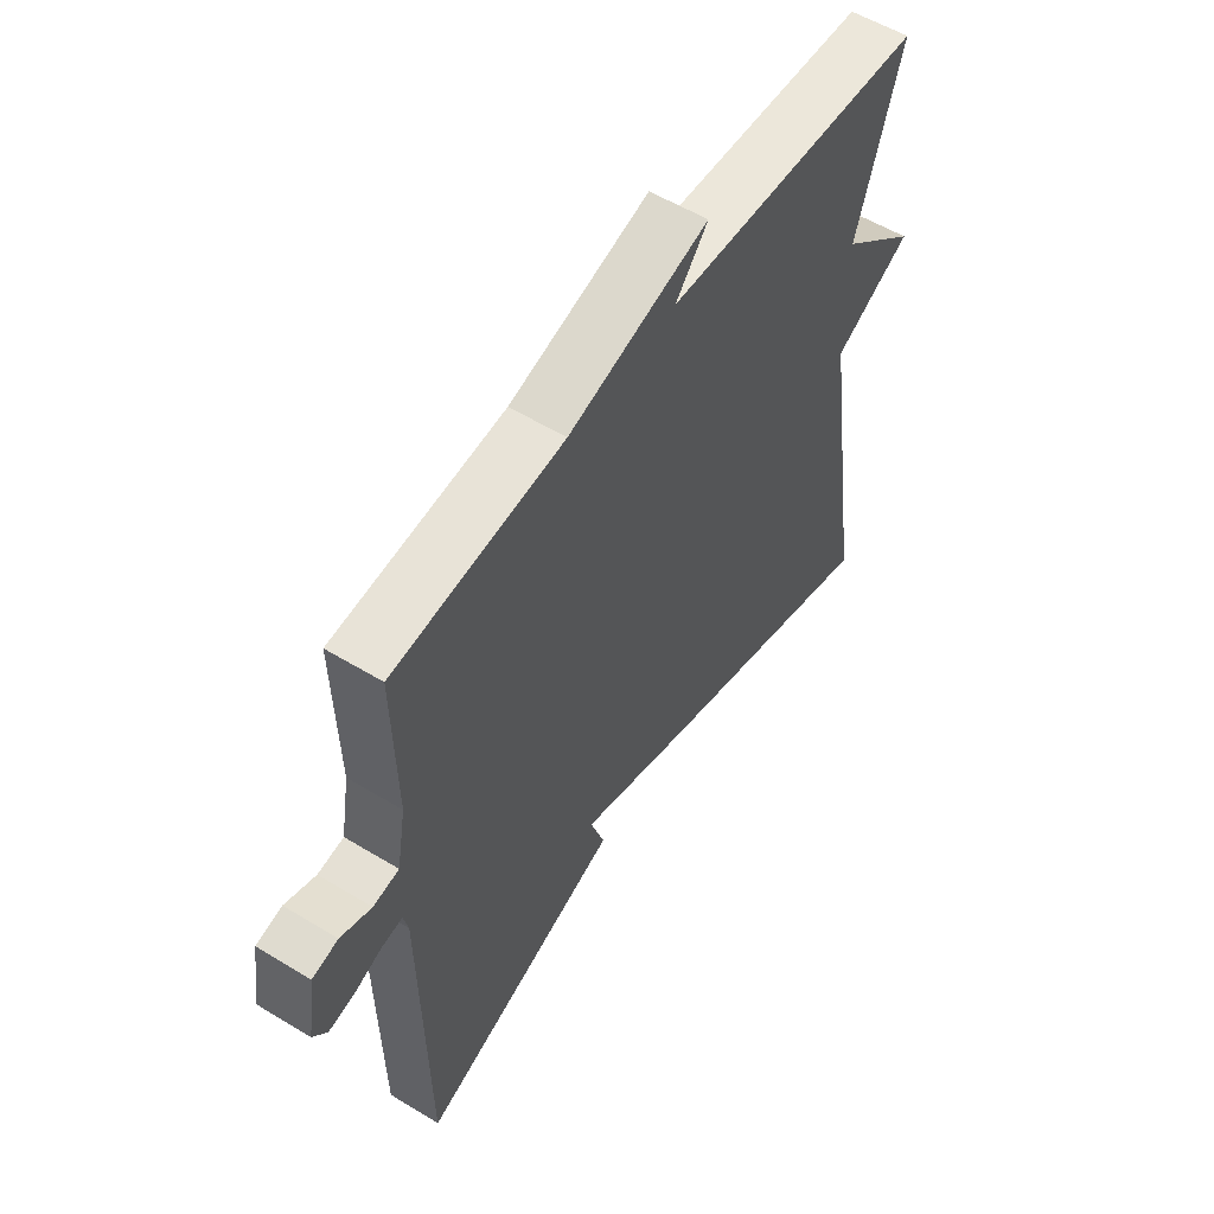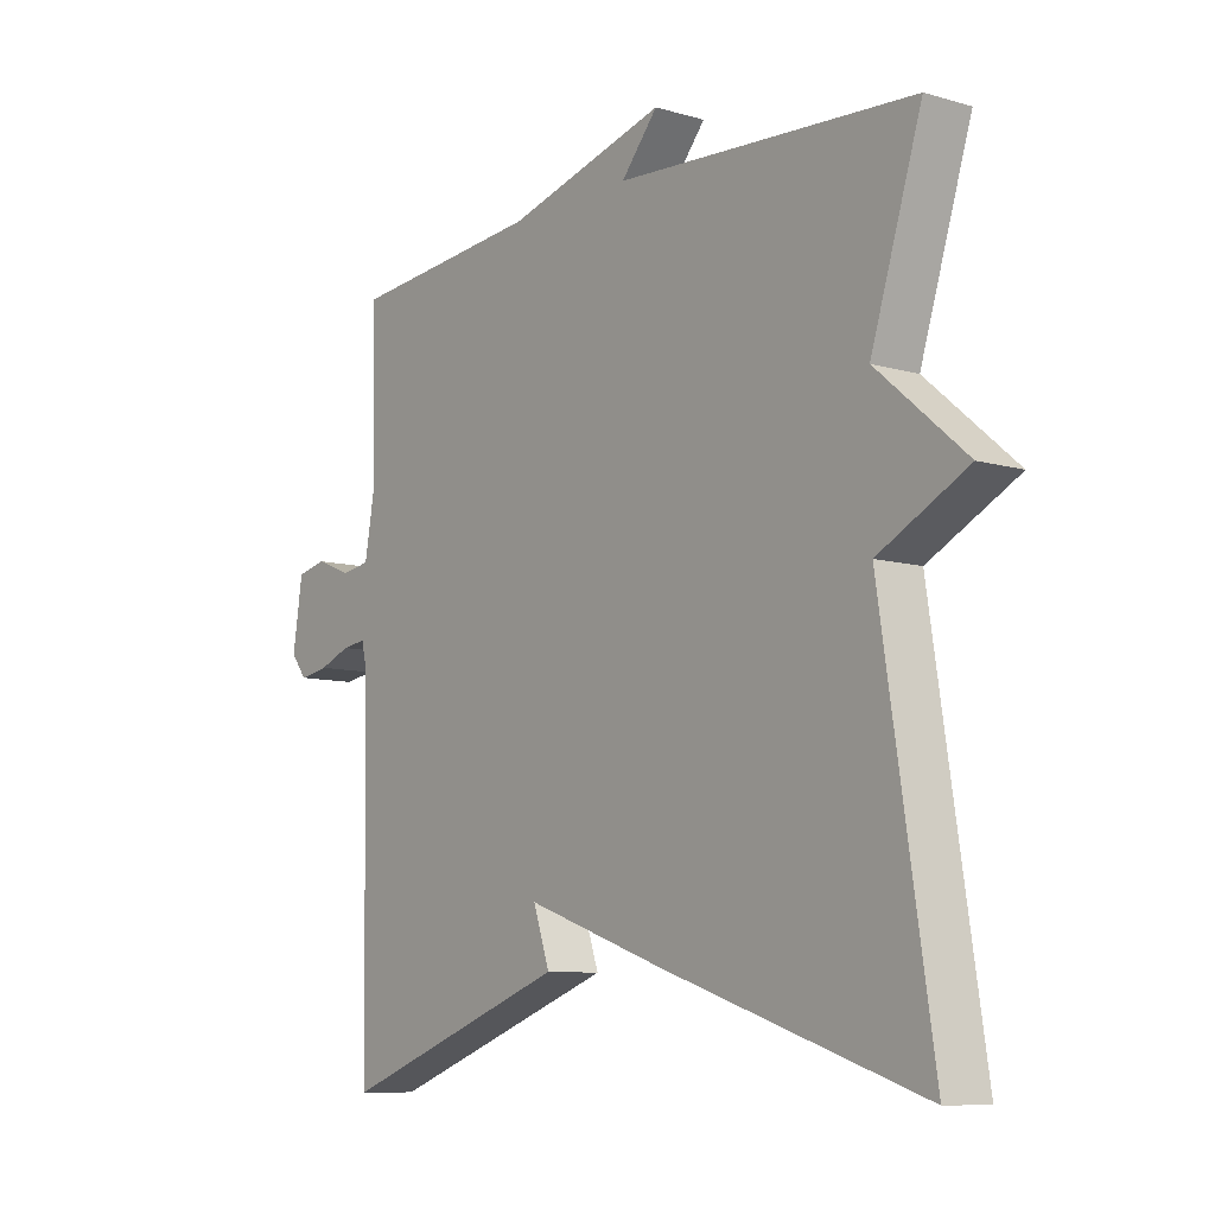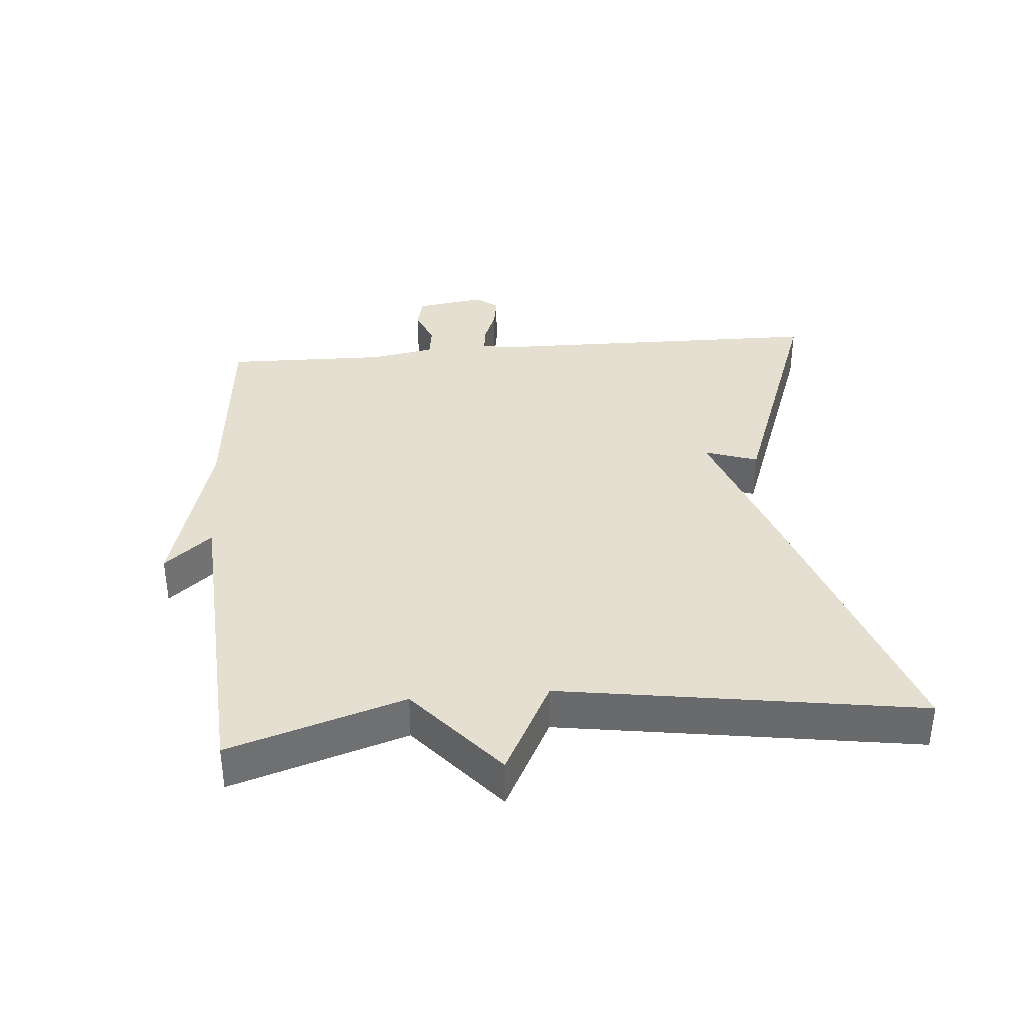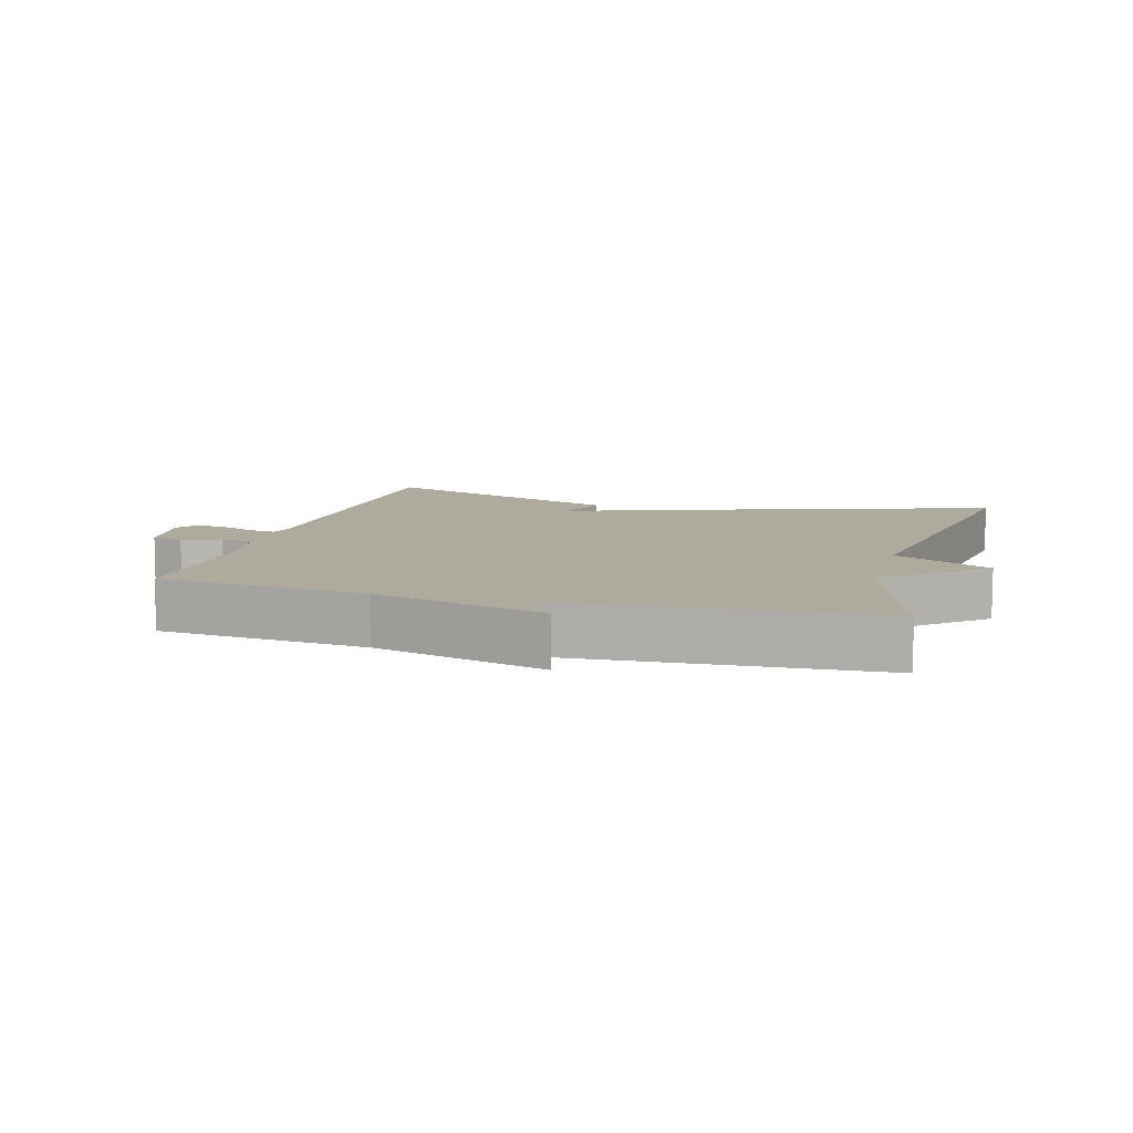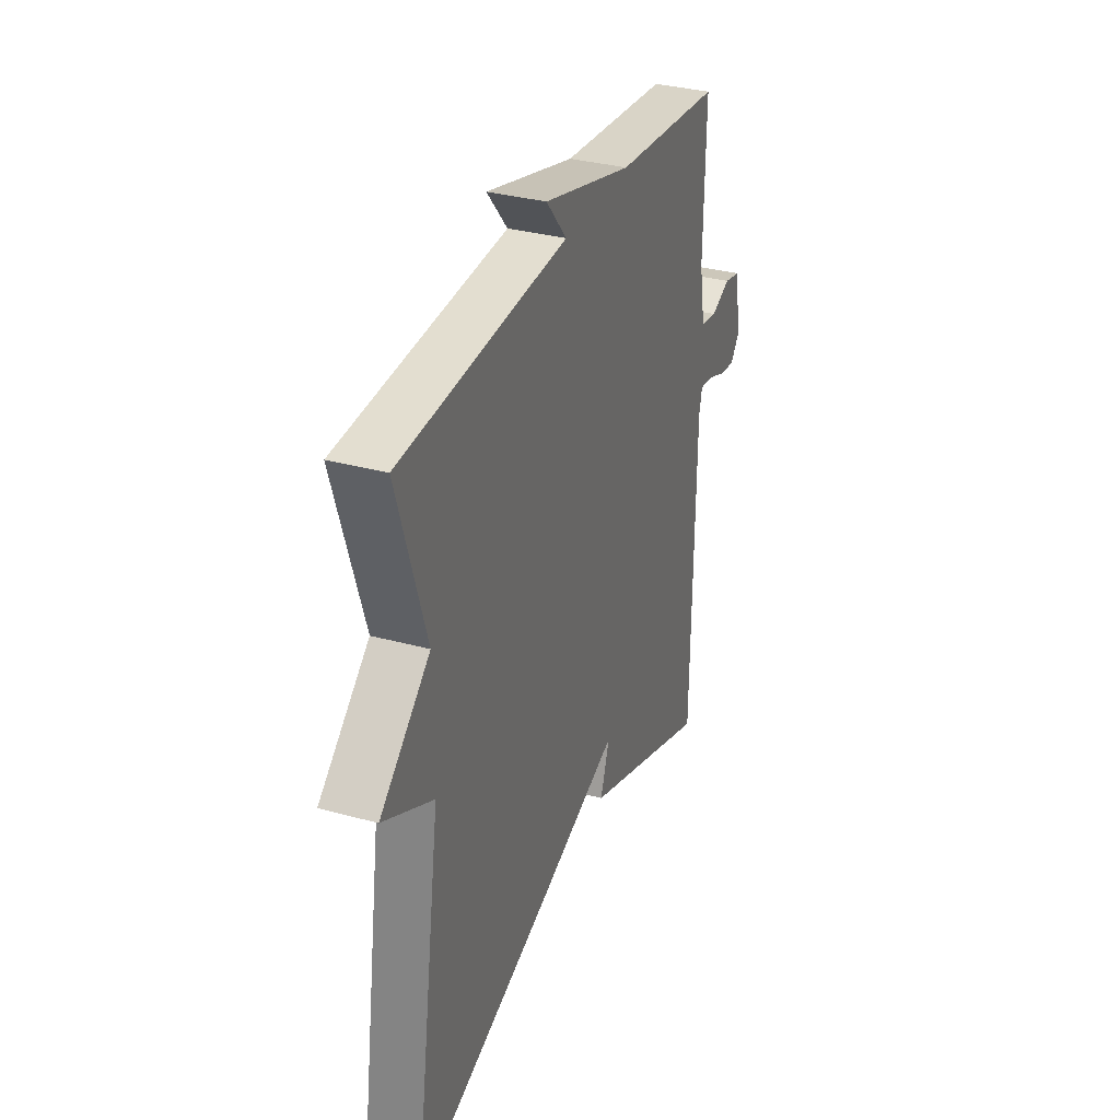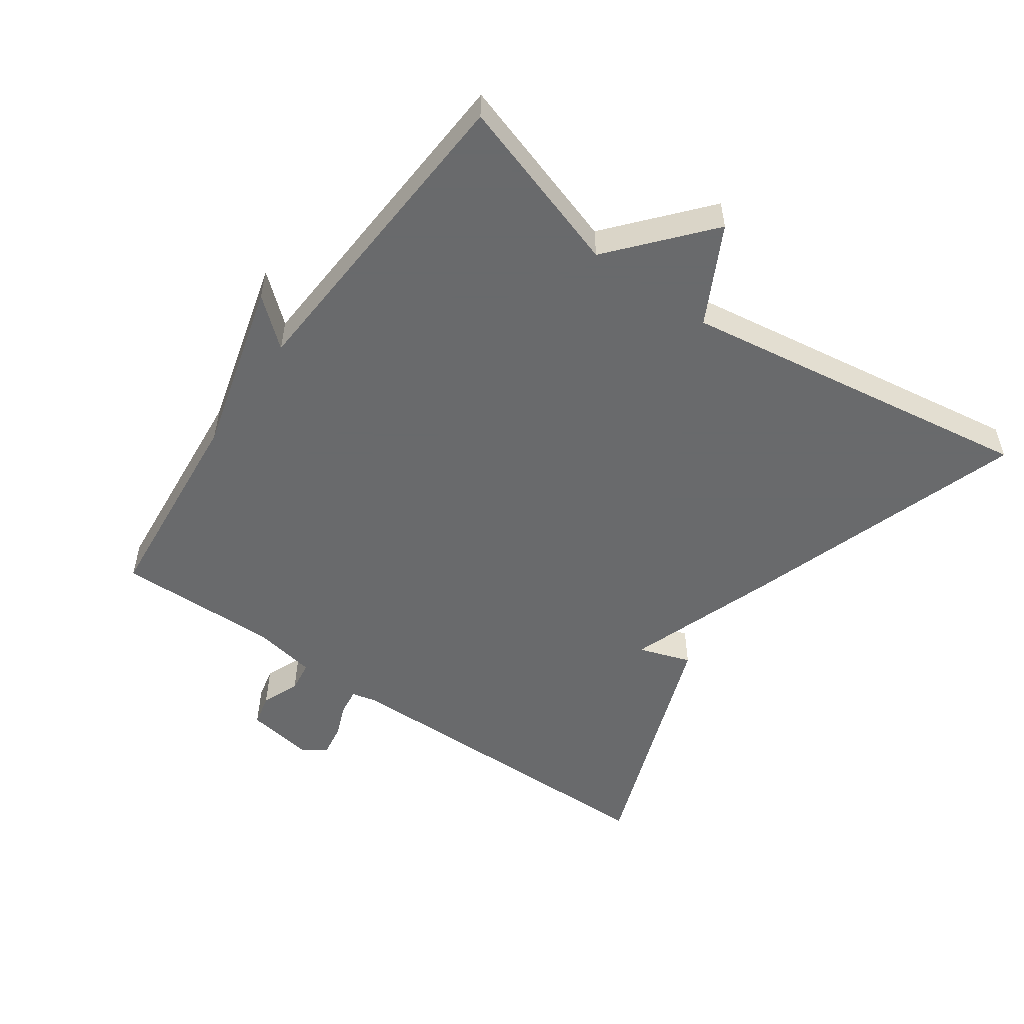
<metadata>
{"format":"obj","ext":"obj","renderer":"f3d","projection":"perspective","resolution":1024,"background":"white","views":[{"elev":55.8,"azim":-57.5,"up":"+Z"},{"elev":-8.9,"azim":52.1,"up":"+Z"},{"elev":36.6,"azim":85.1,"up":"+Y"},{"elev":9.3,"azim":15.6,"up":"+Y"},{"elev":33.1,"azim":110.7,"up":"+Z"},{"elev":-52.9,"azim":54.7,"up":"+Y"}]}
</metadata>
<code>
v 0.5 0.07 0.5
v 0.417 0.07 0.237
v 0.562 0.07 0.113
v 0.417 0.07 0.037
v 0.5 0.07 -0.5
v 0.077 0.07 -0.361
v -0.15 0.07 -0.282
v -0.123 0.07 -0.361
v -0.5 0.07 -0.5
v -0.508 0.07 0.023
v -0.517 0.07 0.061
v -0.556 0.07 0.056
v -0.607 0.07 0.036
v -0.655 0.07 0.028
v -0.681 0.07 0.061
v -0.665 0.07 0.165
v -0.617 0.07 0.176
v -0.56 0.07 0.153
v -0.512 0.07 0.16
v -0.495 0.07 0.256
v -0.5 0.07 0.5
v -0.186 0.07 0.529
v 0.074 0.07 0.6
v 0.014 0.07 0.529
v 0.5 0 0.5
v 0.417 0 0.237
v 0.562 0 0.113
v 0.417 0 0.037
v 0.5 0 -0.5
v 0.077 0 -0.361
v -0.15 0 -0.282
v -0.123 0 -0.361
v -0.5 0 -0.5
v -0.508 0 0.023
v -0.517 0 0.061
v -0.556 0 0.056
v -0.607 0 0.036
v -0.655 0 0.028
v -0.681 0 0.061
v -0.665 0 0.165
v -0.617 0 0.176
v -0.56 0 0.153
v -0.512 0 0.16
v -0.495 0 0.256
v -0.5 0 0.5
v -0.186 0 0.529
v 0.074 0 0.6
v 0.014 0 0.529
f 22 23 24
f 24 1 2
f 22 24 2
f 21 22 2
f 20 21 2
f 2 3 4
f 20 2 4
f 19 20 4
f 5 6 7
f 4 5 7
f 19 4 7
f 18 19 7
f 16 17 18
f 15 16 18
f 14 15 18
f 13 14 18
f 12 13 18
f 11 12 18
f 11 18 7 8
f 10 11 8
f 8 9 10
f 48 47 46
f 26 25 48
f 26 48 46
f 26 46 45
f 26 45 44
f 28 27 26
f 28 26 44
f 28 44 43
f 31 30 29
f 31 29 28
f 31 28 43
f 31 43 42
f 42 41 40
f 42 40 39
f 42 39 38
f 42 38 37
f 42 37 36
f 42 36 35
f 32 31 42 35
f 32 35 34
f 34 33 32
f 1 25 26 2
f 2 26 27 3
f 3 27 28 4
f 4 28 29 5
f 5 29 30 6
f 6 30 31 7
f 7 31 32 8
f 8 32 33 9
f 9 33 34 10
f 10 34 35 11
f 11 35 36 12
f 12 36 37 13
f 13 37 38 14
f 14 38 39 15
f 15 39 40 16
f 16 40 41 17
f 17 41 42 18
f 18 42 43 19
f 19 43 44 20
f 20 44 45 21
f 21 45 46 22
f 22 46 47 23
f 23 47 48 24
f 24 48 25 1

</code>
